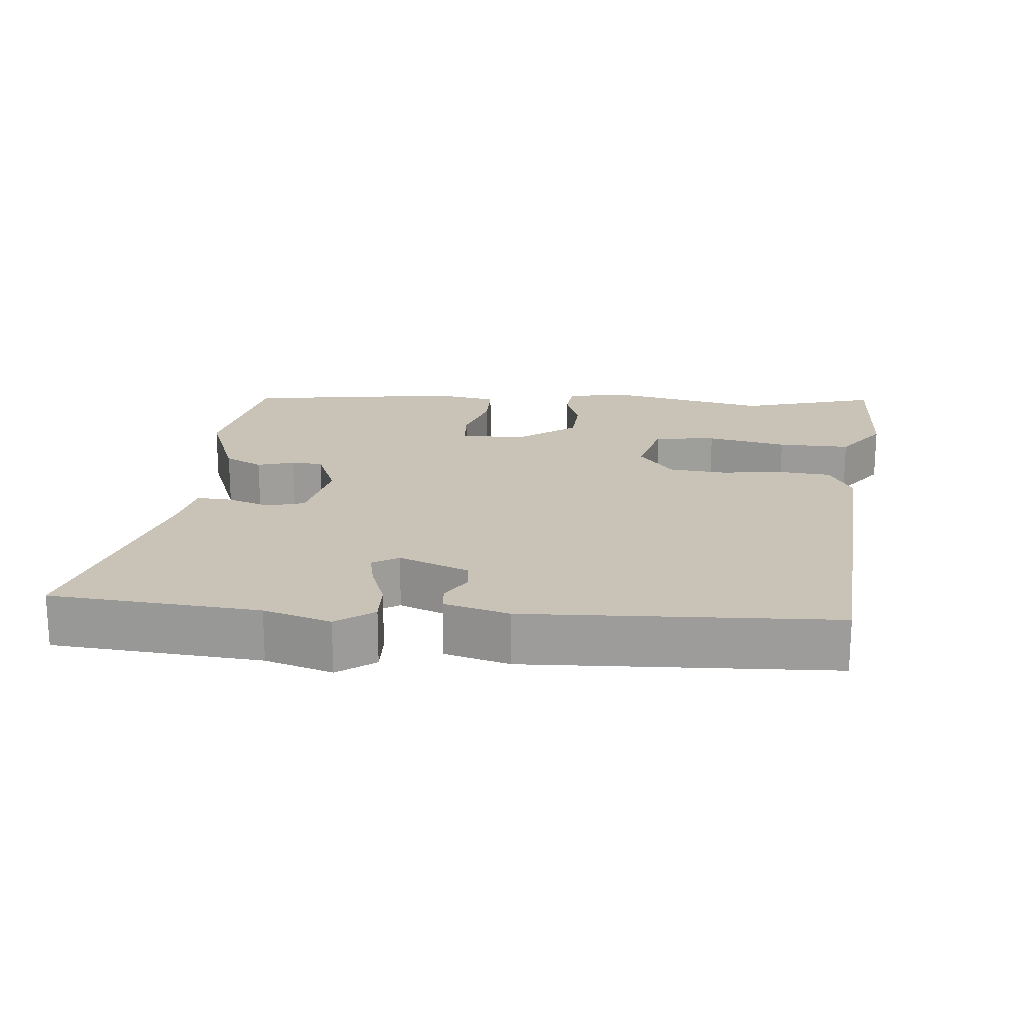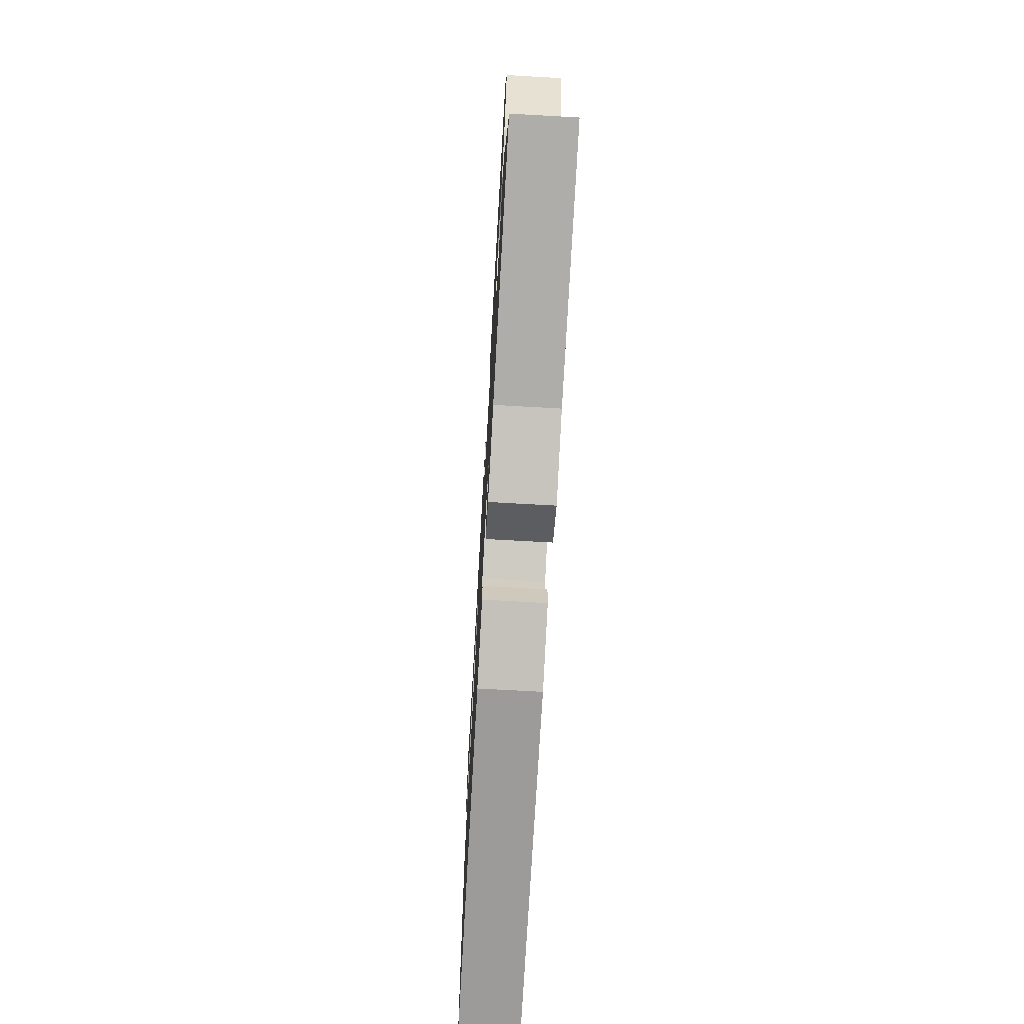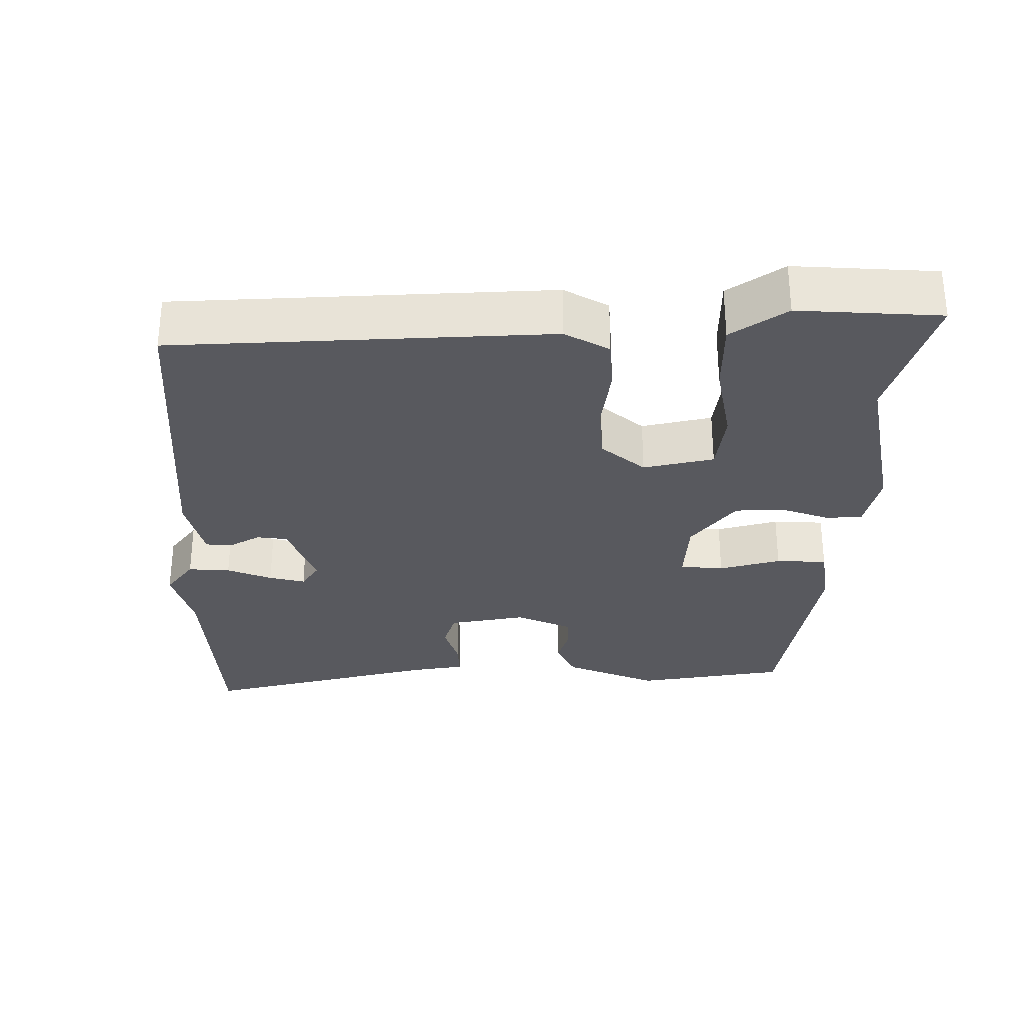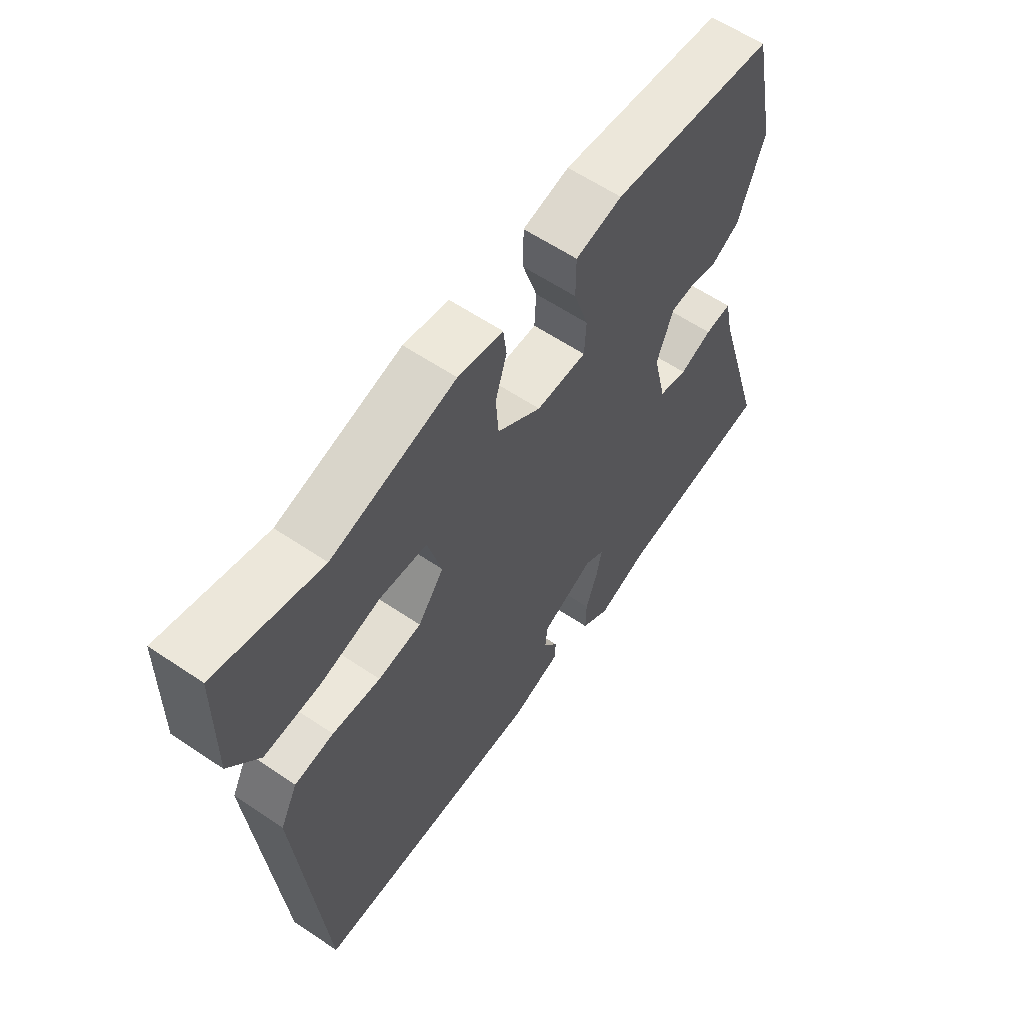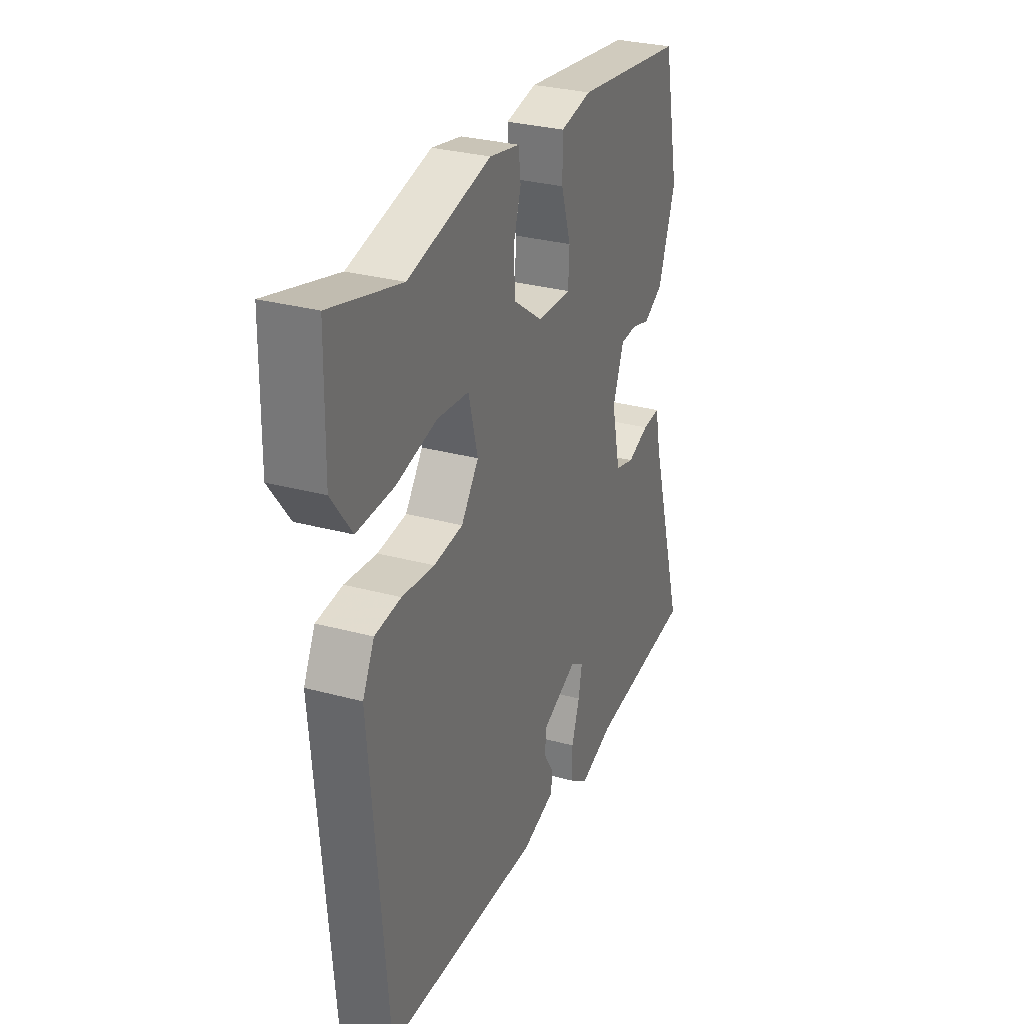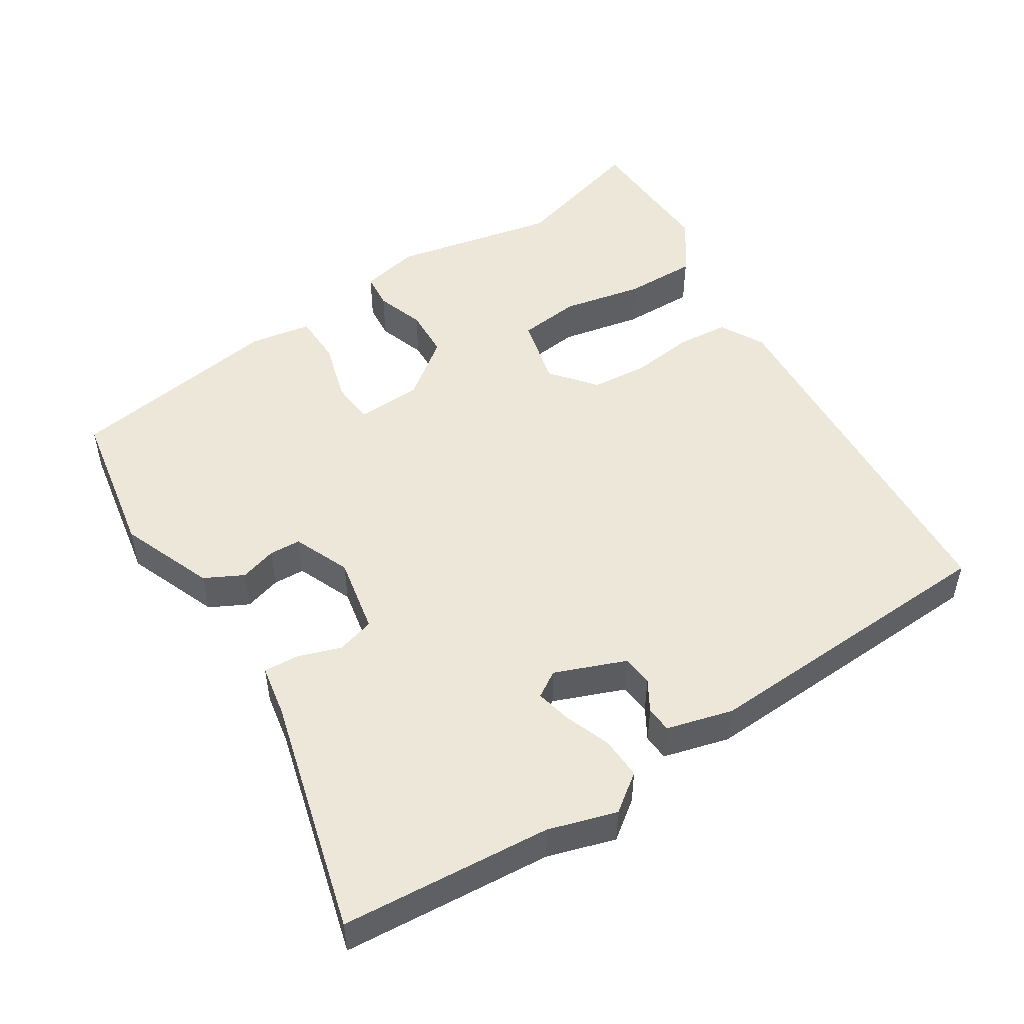
<metadata>
{"format":"obj","ext":"obj","renderer":"f3d","projection":"perspective","resolution":1024,"background":"white","views":[{"elev":19.4,"azim":-175.8,"up":"+Y"},{"elev":-71.3,"azim":86.8,"up":"+Z"},{"elev":-30.4,"azim":-92.3,"up":"+Y"},{"elev":60.3,"azim":-55.4,"up":"+Z"},{"elev":29.6,"azim":-68.1,"up":"+Z"},{"elev":50.1,"azim":146.0,"up":"+Y"}]}
</metadata>
<code>
v -0.432 0.07 -0.496
v -0.479 0.07 0.027
v -0.447 0.07 0.09
v -0.375 0.07 0.098
v -0.286 0.07 0.089
v -0.206 0.07 0.098
v -0.158 0.07 0.161
v -0.184 0.07 0.258
v -0.271 0.07 0.266
v -0.383 0.07 0.24
v -0.485 0.07 0.236
v -0.541 0.07 0.311
v -0.538 0.07 0.51
v -0.344 0.07 0.459
v -0.116 0.07 0.513
v -0.033 0.07 0.497
v -0.027 0.07 0.447
v -0.048 0.07 0.379
v -0.043 0.07 0.309
v 0.038 0.07 0.251
v 0.131 0.07 0.249
v 0.134 0.07 0.31
v 0.107 0.07 0.395
v 0.107 0.07 0.466
v 0.193 0.07 0.483
v 0.496 0.07 0.445
v 0.539 0.07 0.236
v 0.491 0.07 0.104
v 0.438 0.07 0.075
v 0.386 0.07 0.089
v 0.342 0.07 0.086
v 0.311 0.07 0.006
v 0.335 0.07 -0.101
v 0.388 0.07 -0.115
v 0.448 0.07 -0.093
v 0.497 0.07 -0.089
v 0.512 0.07 -0.161
v 0.609 0.07 -0.489
v 0.317 0.07 -0.519
v 0.223 0.07 -0.55
v 0.17 0.07 -0.513
v 0.171 0.07 -0.454
v 0.193 0.07 -0.39
v 0.203 0.07 -0.339
v 0.166 0.07 -0.317
v 0.069 0.07 -0.358
v 0.065 0.07 -0.401
v 0.092 0.07 -0.444
v 0.09 0.07 -0.48
v -0.001 0.07 -0.507
v -0.432 0 -0.496
v -0.479 0 0.027
v -0.447 0 0.09
v -0.375 0 0.098
v -0.286 0 0.089
v -0.206 0 0.098
v -0.158 0 0.161
v -0.184 0 0.258
v -0.271 0 0.266
v -0.383 0 0.24
v -0.485 0 0.236
v -0.541 0 0.311
v -0.538 0 0.51
v -0.344 0 0.459
v -0.116 0 0.513
v -0.033 0 0.497
v -0.027 0 0.447
v -0.048 0 0.379
v -0.043 0 0.309
v 0.038 0 0.251
v 0.131 0 0.249
v 0.134 0 0.31
v 0.107 0 0.395
v 0.107 0 0.466
v 0.193 0 0.483
v 0.496 0 0.445
v 0.539 0 0.236
v 0.491 0 0.104
v 0.438 0 0.075
v 0.386 0 0.089
v 0.342 0 0.086
v 0.311 0 0.006
v 0.335 0 -0.101
v 0.388 0 -0.115
v 0.448 0 -0.093
v 0.497 0 -0.089
v 0.512 0 -0.161
v 0.609 0 -0.489
v 0.317 0 -0.519
v 0.223 0 -0.55
v 0.17 0 -0.513
v 0.171 0 -0.454
v 0.193 0 -0.39
v 0.203 0 -0.339
v 0.166 0 -0.317
v 0.069 0 -0.358
v 0.065 0 -0.401
v 0.092 0 -0.444
v 0.09 0 -0.48
v -0.001 0 -0.507
f 3 4 5
f 2 3 5
f 1 2 5
f 50 1 5
f 49 50 5
f 48 49 5
f 47 48 5
f 46 47 5 6
f 45 46 6 7
f 44 45 7 8
f 41 42 43
f 40 41 43
f 39 40 43
f 39 43 44
f 38 39 44
f 37 38 44
f 36 37 44
f 35 36 44
f 34 35 44
f 33 34 44
f 32 33 44 8
f 28 29 30
f 27 28 30
f 26 27 30
f 25 26 30
f 24 25 30
f 23 24 30
f 22 23 30
f 21 22 30 31
f 20 21 31 32
f 16 17 18
f 15 16 18
f 14 15 18
f 13 14 18
f 12 13 18
f 11 12 18
f 10 11 18
f 9 10 18
f 8 9 18 19
f 8 19 20 32
f 55 54 53
f 55 53 52
f 55 52 51
f 55 51 100
f 55 100 99
f 55 99 98
f 55 98 97
f 56 55 97 96
f 57 56 96 95
f 58 57 95 94
f 93 92 91
f 93 91 90
f 93 90 89
f 94 93 89
f 94 89 88
f 94 88 87
f 94 87 86
f 94 86 85
f 94 85 84
f 94 84 83
f 58 94 83 82
f 80 79 78
f 80 78 77
f 80 77 76
f 80 76 75
f 80 75 74
f 80 74 73
f 80 73 72
f 81 80 72 71
f 82 81 71 70
f 68 67 66
f 68 66 65
f 68 65 64
f 68 64 63
f 68 63 62
f 68 62 61
f 68 61 60
f 68 60 59
f 69 68 59 58
f 82 70 69 58
f 1 51 52 2
f 2 52 53 3
f 3 53 54 4
f 4 54 55 5
f 5 55 56 6
f 6 56 57 7
f 7 57 58 8
f 8 58 59 9
f 9 59 60 10
f 10 60 61 11
f 11 61 62 12
f 12 62 63 13
f 13 63 64 14
f 14 64 65 15
f 15 65 66 16
f 16 66 67 17
f 17 67 68 18
f 18 68 69 19
f 19 69 70 20
f 20 70 71 21
f 21 71 72 22
f 22 72 73 23
f 23 73 74 24
f 24 74 75 25
f 25 75 76 26
f 26 76 77 27
f 27 77 78 28
f 28 78 79 29
f 29 79 80 30
f 30 80 81 31
f 31 81 82 32
f 32 82 83 33
f 33 83 84 34
f 34 84 85 35
f 35 85 86 36
f 36 86 87 37
f 37 87 88 38
f 38 88 89 39
f 39 89 90 40
f 40 90 91 41
f 41 91 92 42
f 42 92 93 43
f 43 93 94 44
f 44 94 95 45
f 45 95 96 46
f 46 96 97 47
f 47 97 98 48
f 48 98 99 49
f 49 99 100 50
f 50 100 51 1

</code>
